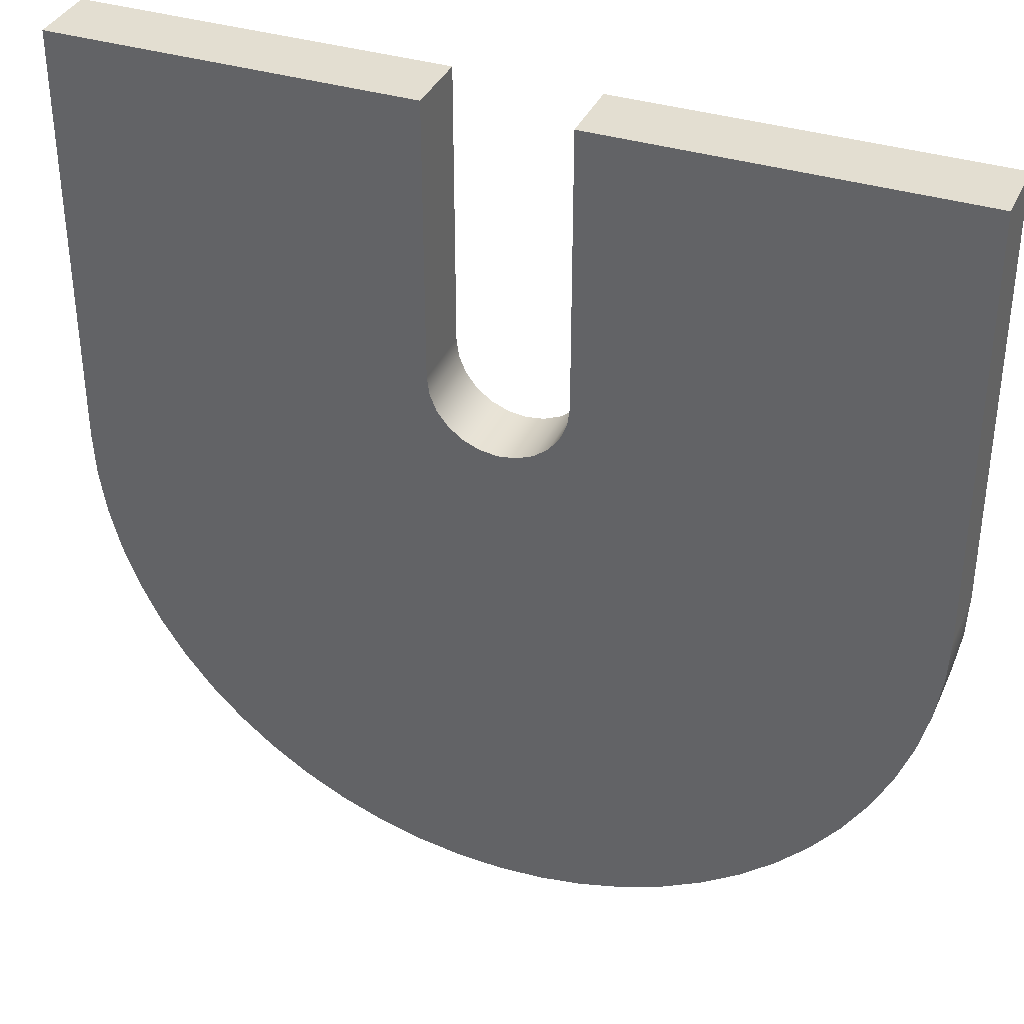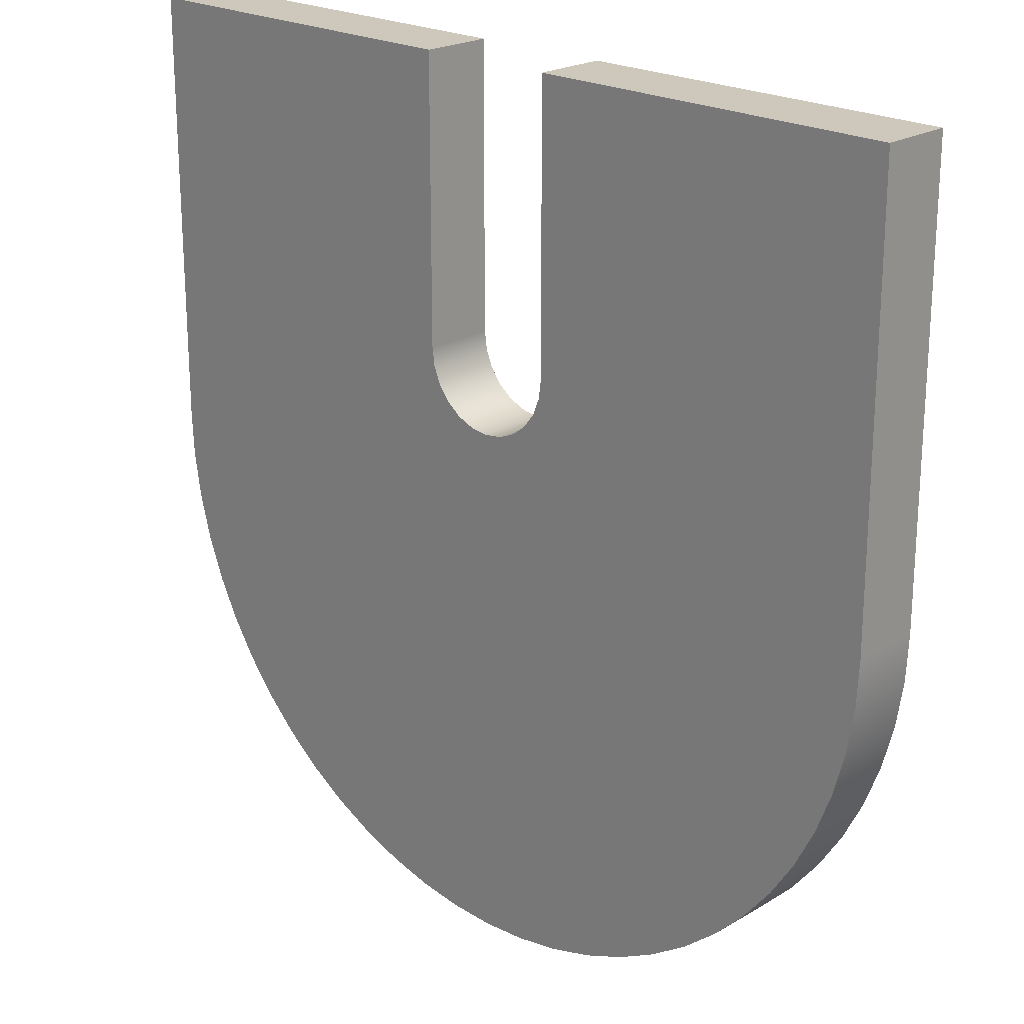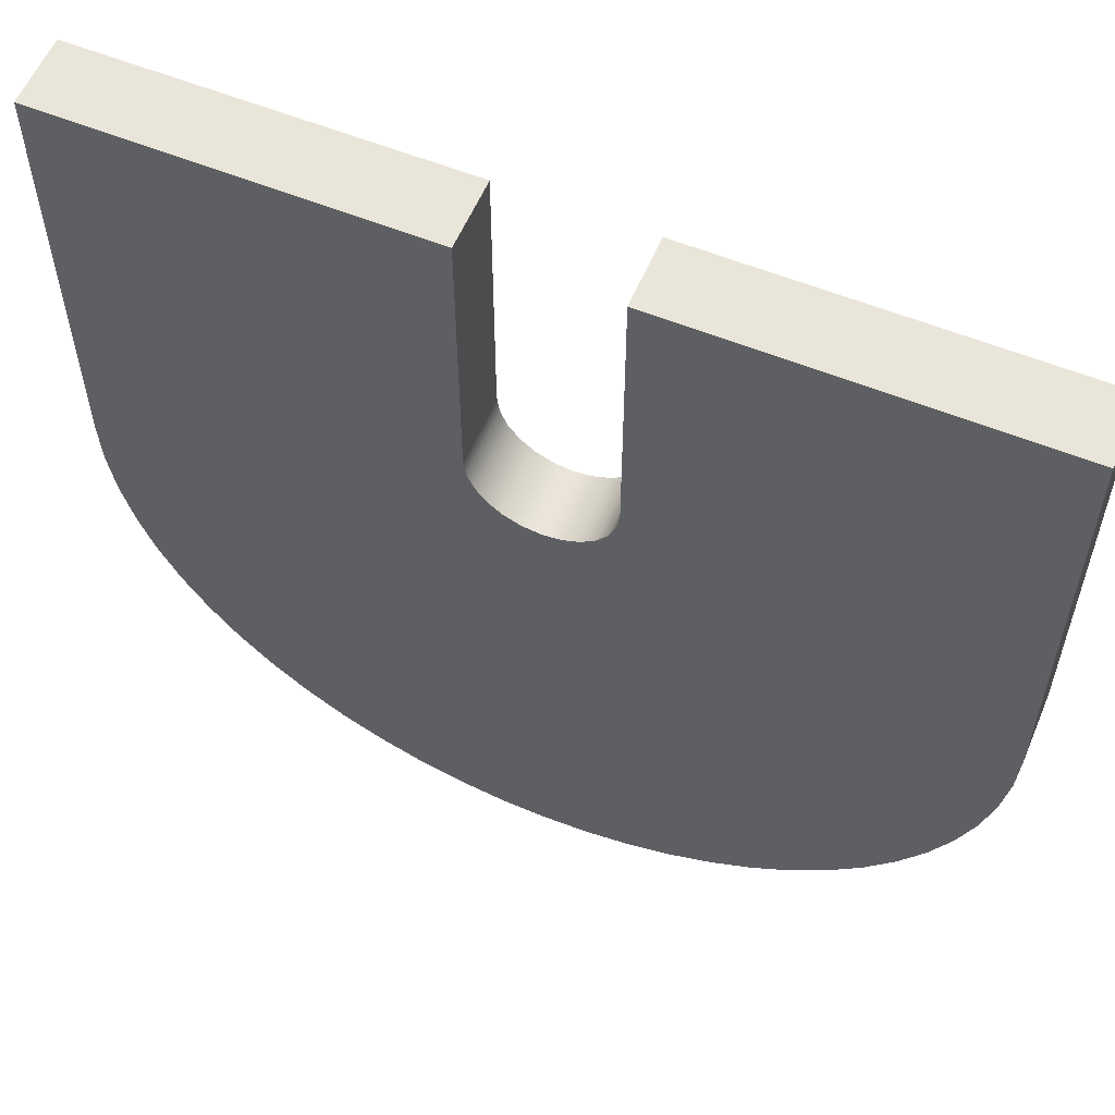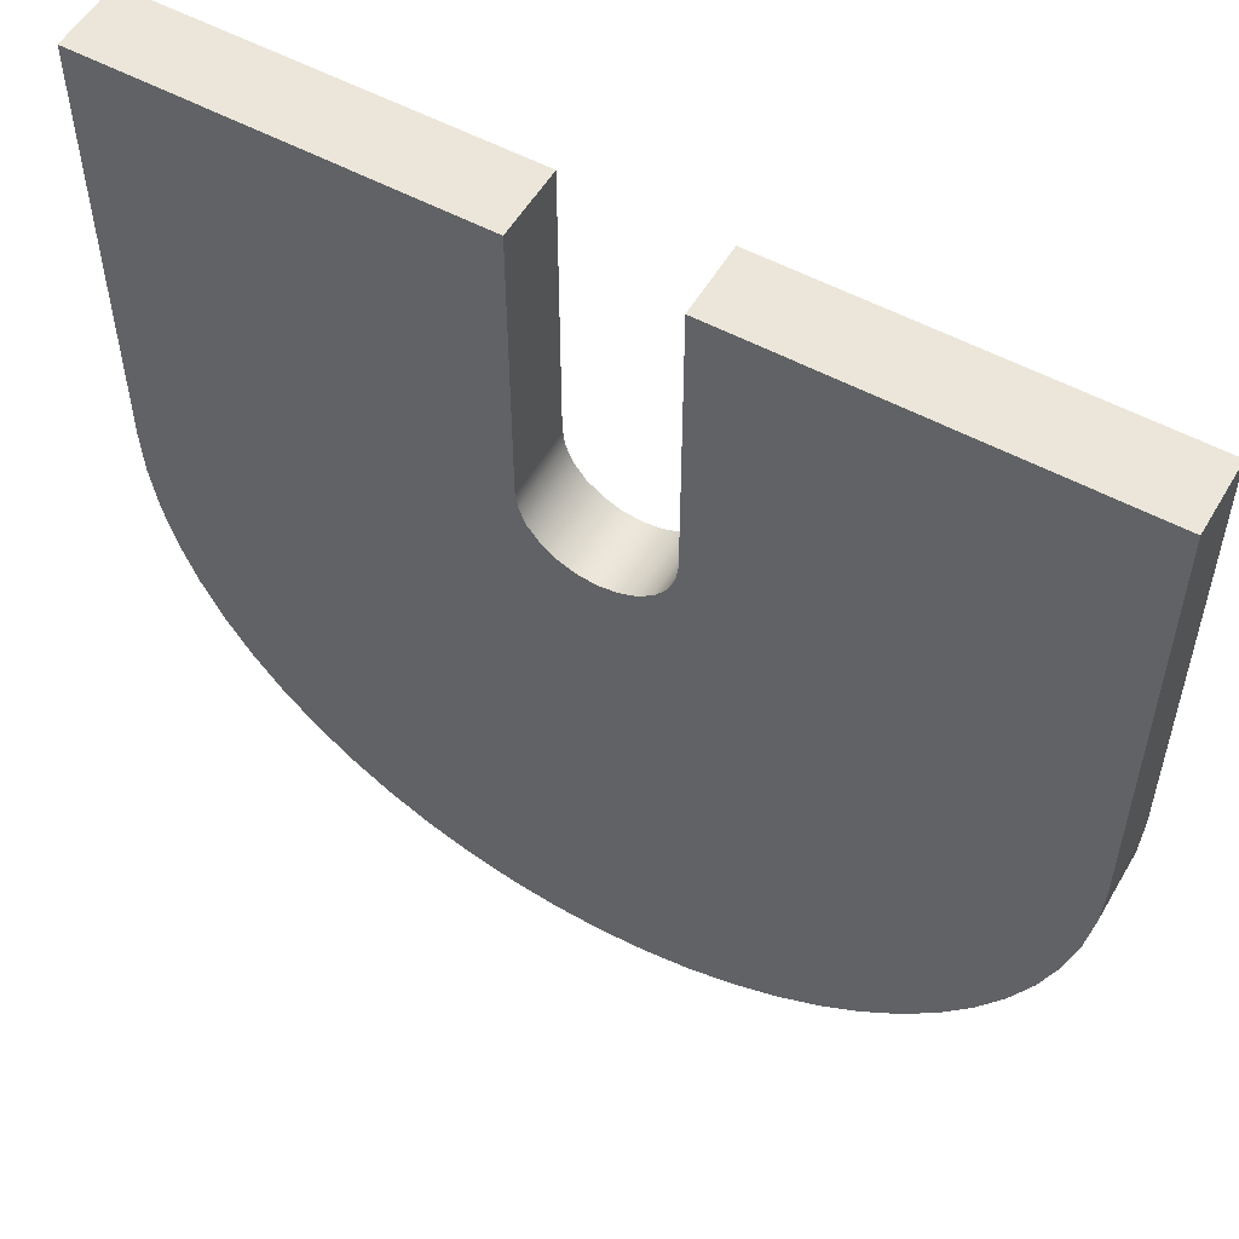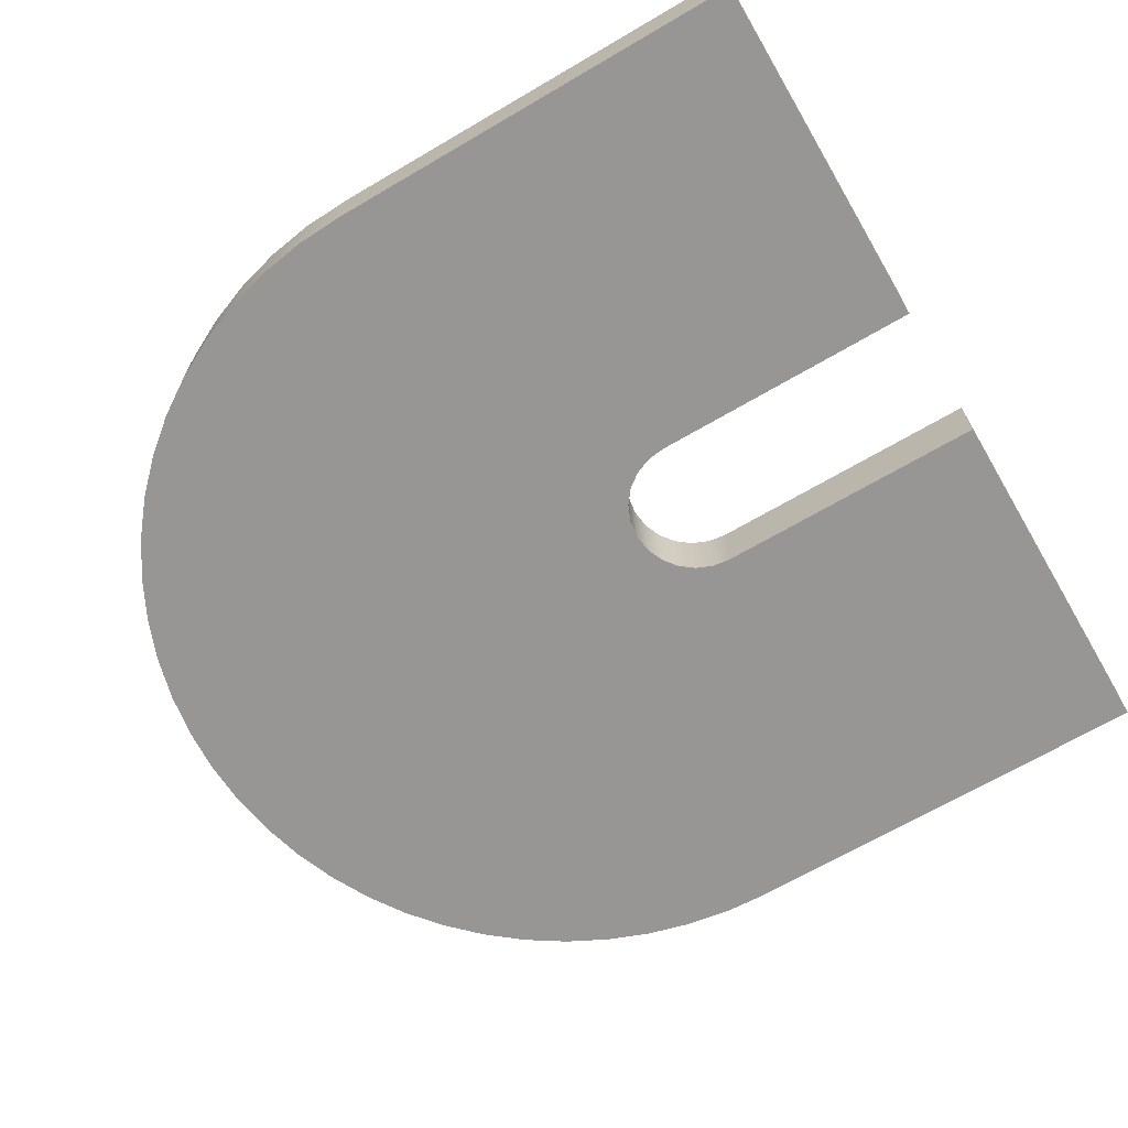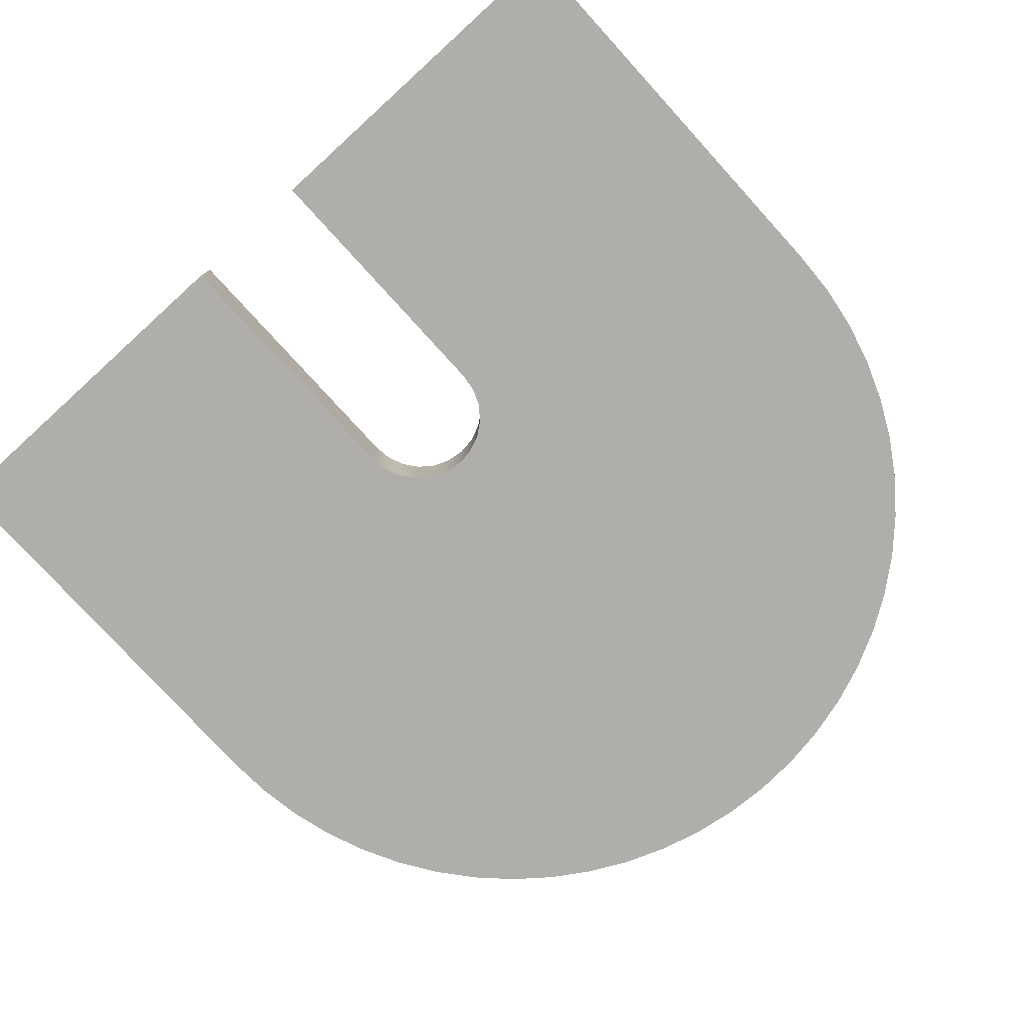
<metadata>
{"format":"obj","ext":"obj","renderer":"f3d","projection":"perspective","resolution":1024,"background":"white","views":[{"elev":36.3,"azim":21.9,"up":"+Z"},{"elev":21.9,"azim":-135.9,"up":"+Z"},{"elev":57.8,"azim":22.8,"up":"+Z"},{"elev":54.5,"azim":29.8,"up":"+Z"},{"elev":-67.9,"azim":-59.6,"up":"+Y"},{"elev":-77.9,"azim":42.3,"up":"+Y"}]}
</metadata>
<code>
v -0.8 0 5
v -0.8 0 1.8
v -0.8 0.8 1.8
v -0.8 0.8 5
v -5 0 5
v -0.8 0 5
v -0.8 0.8 5
v -5 0.8 5
v -5 0 0
v -5 0 5
v -5 0.8 5
v -5 0.8 0
v 5 0 -3.062e-16
v 4.973 0 -0.5226
v 4.891 0 -1.04
v 4.755 0 -1.545
v 4.568 0 -2.034
v 4.33 0 -2.5
v 4.045 0 -2.939
v 3.716 0 -3.346
v 3.346 0 -3.716
v 2.939 0 -4.045
v 2.5 0 -4.33
v 2.034 0 -4.568
v 1.545 0 -4.755
v 1.04 0 -4.891
v 0.5226 0 -4.973
v 0 0 -5
v -0.5226 0 -4.973
v -1.04 0 -4.891
v -1.545 0 -4.755
v -2.034 0 -4.568
v -2.5 0 -4.33
v -2.939 0 -4.045
v -3.346 0 -3.716
v -3.716 0 -3.346
v -4.045 0 -2.939
v -4.33 0 -2.5
v -4.568 0 -2.034
v -4.755 0 -1.545
v -4.891 0 -1.04
v -4.973 0 -0.5226
v -5 0 0
v -5 0.8 0
v -4.973 0.8 -0.5226
v -4.891 0.8 -1.04
v -4.755 0.8 -1.545
v -4.568 0.8 -2.034
v -4.33 0.8 -2.5
v -4.045 0.8 -2.939
v -3.716 0.8 -3.346
v -3.346 0.8 -3.716
v -2.939 0.8 -4.045
v -2.5 0.8 -4.33
v -2.034 0.8 -4.568
v -1.545 0.8 -4.755
v -1.04 0.8 -4.891
v -0.5226 0.8 -4.973
v 0 0.8 -5
v 0.5226 0.8 -4.973
v 1.04 0.8 -4.891
v 1.545 0.8 -4.755
v 2.034 0.8 -4.568
v 2.5 0.8 -4.33
v 2.939 0.8 -4.045
v 3.346 0.8 -3.716
v 3.716 0.8 -3.346
v 4.045 0.8 -2.939
v 4.33 0.8 -2.5
v 4.568 0.8 -2.034
v 4.755 0.8 -1.545
v 4.891 0.8 -1.04
v 4.973 0.8 -0.5226
v 5 0.8 -2.22e-16
v 5 0 5
v 5 0 -3.062e-16
v 5 0.8 -2.22e-16
v 5 0.8 5
v 0.8 0 5
v 5 0 5
v 5 0.8 5
v 0.8 0.8 5
v 0.8 0 1.8
v 0.8 0 5
v 0.8 0.8 5
v 0.8 0.8 1.8
v -0.8 0 1.8
v -0.7727 0 1.593
v -0.6928 0 1.4
v -0.5657 0 1.234
v -0.4 0 1.107
v -0.2071 0 1.027
v 4.899e-17 0 1
v 0.2071 0 1.027
v 0.4 0 1.107
v 0.5657 0 1.234
v 0.6928 0 1.4
v 0.7727 0 1.593
v 0.8 0 1.8
v 0.8 0.8 1.8
v 0.7727 0.8 1.593
v 0.6928 0.8 1.4
v 0.5657 0.8 1.234
v 0.4 0.8 1.107
v 0.2071 0.8 1.027
v 4.899e-17 0.8 1
v -0.2071 0.8 1.027
v -0.4 0.8 1.107
v -0.5657 0.8 1.234
v -0.6928 0.8 1.4
v -0.7727 0.8 1.593
v -0.8 0.8 1.8
v -0.8 0.8 1.8
v -0.7727 0.8 1.593
v -0.6928 0.8 1.4
v -0.5657 0.8 1.234
v -0.4 0.8 1.107
v -0.2071 0.8 1.027
v 4.899e-17 0.8 1
v 0.2071 0.8 1.027
v 0.4 0.8 1.107
v 0.5657 0.8 1.234
v 0.6928 0.8 1.4
v 0.7727 0.8 1.593
v 0.8 0.8 1.8
v 0.8 0.8 5
v 5 0.8 5
v 5 0.8 -2.22e-16
v 4.973 0.8 -0.5226
v 4.891 0.8 -1.04
v 4.755 0.8 -1.545
v 4.568 0.8 -2.034
v 4.33 0.8 -2.5
v 4.045 0.8 -2.939
v 3.716 0.8 -3.346
v 3.346 0.8 -3.716
v 2.939 0.8 -4.045
v 2.5 0.8 -4.33
v 2.034 0.8 -4.568
v 1.545 0.8 -4.755
v 1.04 0.8 -4.891
v 0.5226 0.8 -4.973
v 0 0.8 -5
v -0.5226 0.8 -4.973
v -1.04 0.8 -4.891
v -1.545 0.8 -4.755
v -2.034 0.8 -4.568
v -2.5 0.8 -4.33
v -2.939 0.8 -4.045
v -3.346 0.8 -3.716
v -3.716 0.8 -3.346
v -4.045 0.8 -2.939
v -4.33 0.8 -2.5
v -4.568 0.8 -2.034
v -4.755 0.8 -1.545
v -4.891 0.8 -1.04
v -4.973 0.8 -0.5226
v -5 0.8 0
v -5 0.8 5
v -0.8 0.8 5
v 0.8 0 1.8
v 0.7727 0 1.593
v 0.6928 0 1.4
v 0.5657 0 1.234
v 0.4 0 1.107
v 0.2071 0 1.027
v 4.899e-17 0 1
v -0.2071 0 1.027
v -0.4 0 1.107
v -0.5657 0 1.234
v -0.6928 0 1.4
v -0.7727 0 1.593
v -0.8 0 1.8
v -0.8 0 5
v -5 0 5
v -5 0 0
v -4.973 0 -0.5226
v -4.891 0 -1.04
v -4.755 0 -1.545
v -4.568 0 -2.034
v -4.33 0 -2.5
v -4.045 0 -2.939
v -3.716 0 -3.346
v -3.346 0 -3.716
v -2.939 0 -4.045
v -2.5 0 -4.33
v -2.034 0 -4.568
v -1.545 0 -4.755
v -1.04 0 -4.891
v -0.5226 0 -4.973
v 0 0 -5
v 0.5226 0 -4.973
v 1.04 0 -4.891
v 1.545 0 -4.755
v 2.034 0 -4.568
v 2.5 0 -4.33
v 2.939 0 -4.045
v 3.346 0 -3.716
v 3.716 0 -3.346
v 4.045 0 -2.939
v 4.33 0 -2.5
v 4.568 0 -2.034
v 4.755 0 -1.545
v 4.891 0 -1.04
v 4.973 0 -0.5226
v 5 0 -3.062e-16
v 5 0 5
v 0.8 0 5
g 7aeb13ee-e2f4-11ea-ae17-54bf646e7e1f
f 1 2 4
f 4 2 3
g 7aeb620c-e2f4-11ea-b481-54bf646e7e1f
f 5 6 8
f 8 6 7
g 7aebb034-e2f4-11ea-b4e9-54bf646e7e1f
f 9 10 12
f 12 10 11
g 7aebd73a-e2f4-11ea-9aa9-54bf646e7e1f
f 74 13 73
f 73 13 14
f 73 14 72
f 72 14 15
f 72 15 71
f 71 15 16
f 71 16 70
f 70 16 17
f 70 17 69
f 69 17 18
f 69 18 68
f 68 18 19
f 68 19 67
f 67 19 20
f 67 20 66
f 66 20 21
f 66 21 65
f 65 21 22
f 65 22 64
f 64 22 23
f 64 23 63
f 63 23 24
f 63 24 62
f 62 24 25
f 62 25 61
f 61 25 26
f 61 26 60
f 60 26 27
f 60 27 59
f 59 27 28
f 59 28 58
f 58 28 29
f 58 29 57
f 57 29 30
f 57 30 56
f 56 30 31
f 56 31 55
f 55 31 32
f 55 32 54
f 54 32 33
f 54 33 53
f 53 33 34
f 53 34 52
f 52 34 35
f 52 35 51
f 51 35 36
f 51 36 50
f 50 36 37
f 50 37 49
f 49 37 38
f 49 38 48
f 48 38 39
f 48 39 47
f 47 39 40
f 47 40 46
f 46 40 41
f 46 41 45
f 45 41 42
f 45 42 44
f 44 42 43
g 7aebfe52-e2f4-11ea-868a-54bf646e7e1f
f 75 76 78
f 78 76 77
g 7aec4c78-e2f4-11ea-b697-54bf646e7e1f
f 79 80 82
f 82 80 81
g 7aec9a88-e2f4-11ea-995b-54bf646e7e1f
f 83 84 86
f 86 84 85
g 7aece8b6-e2f4-11ea-a0ad-54bf646e7e1f
f 112 87 111
f 111 87 88
f 111 88 110
f 110 88 89
f 110 89 109
f 109 89 90
f 109 90 108
f 108 90 91
f 108 91 107
f 107 91 92
f 107 92 106
f 106 92 93
f 106 93 105
f 105 93 94
f 105 94 104
f 104 94 95
f 104 95 103
f 103 95 96
f 103 96 102
f 102 96 97
f 102 97 101
f 101 97 98
f 101 98 100
f 100 98 99
g 7aed5de2-e2f4-11ea-8197-54bf646e7e1f
f 114 158 113
f 113 158 159
f 113 159 160
f 114 115 158
f 158 115 157
f 157 115 116
f 157 116 156
f 156 116 155
f 155 116 154
f 154 116 117
f 154 117 153
f 153 117 152
f 152 117 151
f 151 117 150
f 150 117 118
f 150 118 149
f 149 118 148
f 148 118 147
f 147 118 146
f 146 118 145
f 145 118 119
f 145 119 144
f 144 119 143
f 143 119 142
f 142 119 141
f 141 119 120
f 141 120 140
f 140 120 139
f 139 120 138
f 138 120 137
f 137 120 136
f 136 120 121
f 136 121 135
f 135 121 134
f 134 121 133
f 133 121 132
f 132 121 122
f 132 122 131
f 131 122 130
f 130 122 129
f 129 122 123
f 129 123 128
f 128 123 124
f 128 124 125
f 126 127 125
f 125 127 128
g 7aedabf6-e2f4-11ea-80d7-54bf646e7e1f
f 162 206 161
f 161 206 207
f 161 207 208
f 162 163 206
f 206 163 205
f 205 163 164
f 205 164 204
f 204 164 203
f 203 164 202
f 202 164 165
f 202 165 201
f 201 165 200
f 200 165 199
f 199 165 198
f 198 165 166
f 198 166 197
f 197 166 196
f 196 166 195
f 195 166 194
f 194 166 193
f 193 166 167
f 193 167 192
f 192 167 191
f 191 167 190
f 190 167 189
f 189 167 168
f 189 168 188
f 188 168 187
f 187 168 186
f 186 168 185
f 185 168 184
f 184 168 169
f 184 169 183
f 183 169 182
f 182 169 181
f 181 169 180
f 180 169 170
f 180 170 179
f 179 170 178
f 178 170 177
f 177 170 171
f 177 171 176
f 176 171 172
f 176 172 173
f 174 175 173
f 173 175 176

</code>
